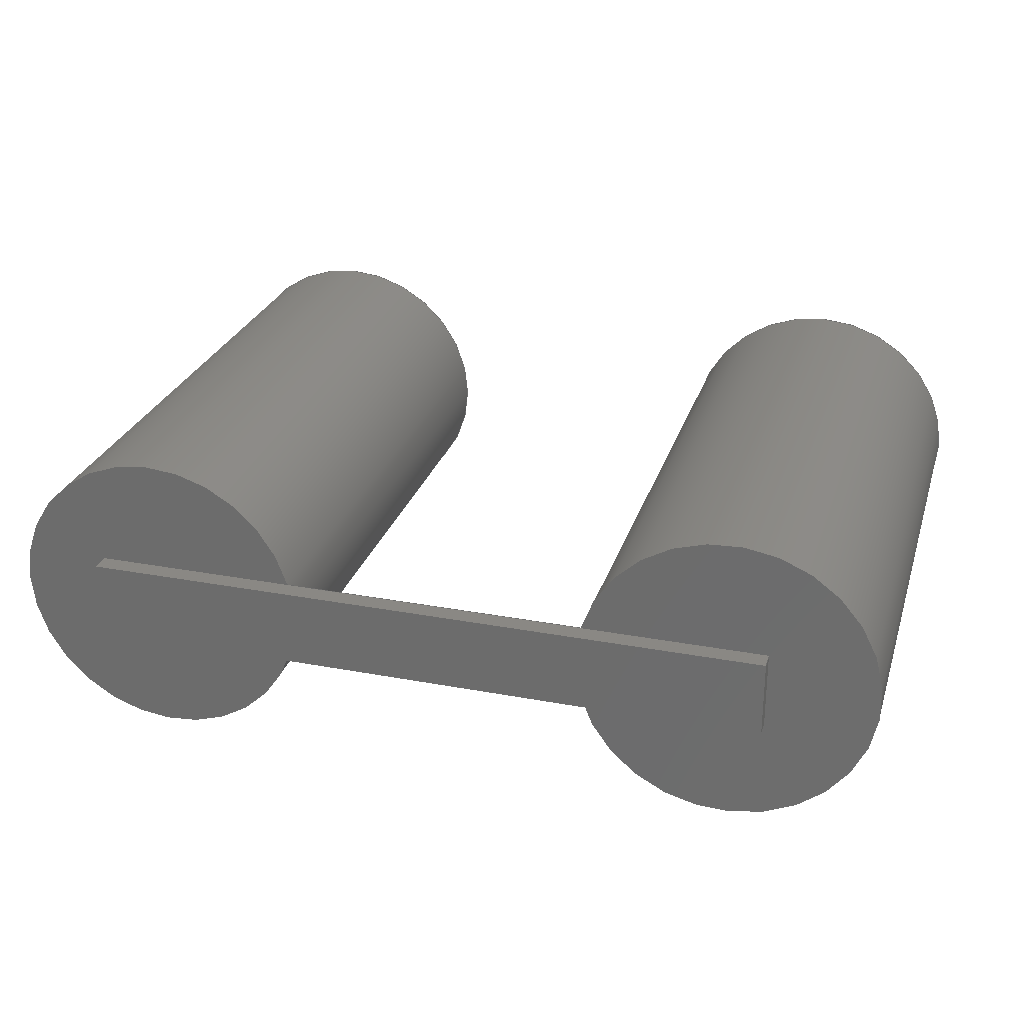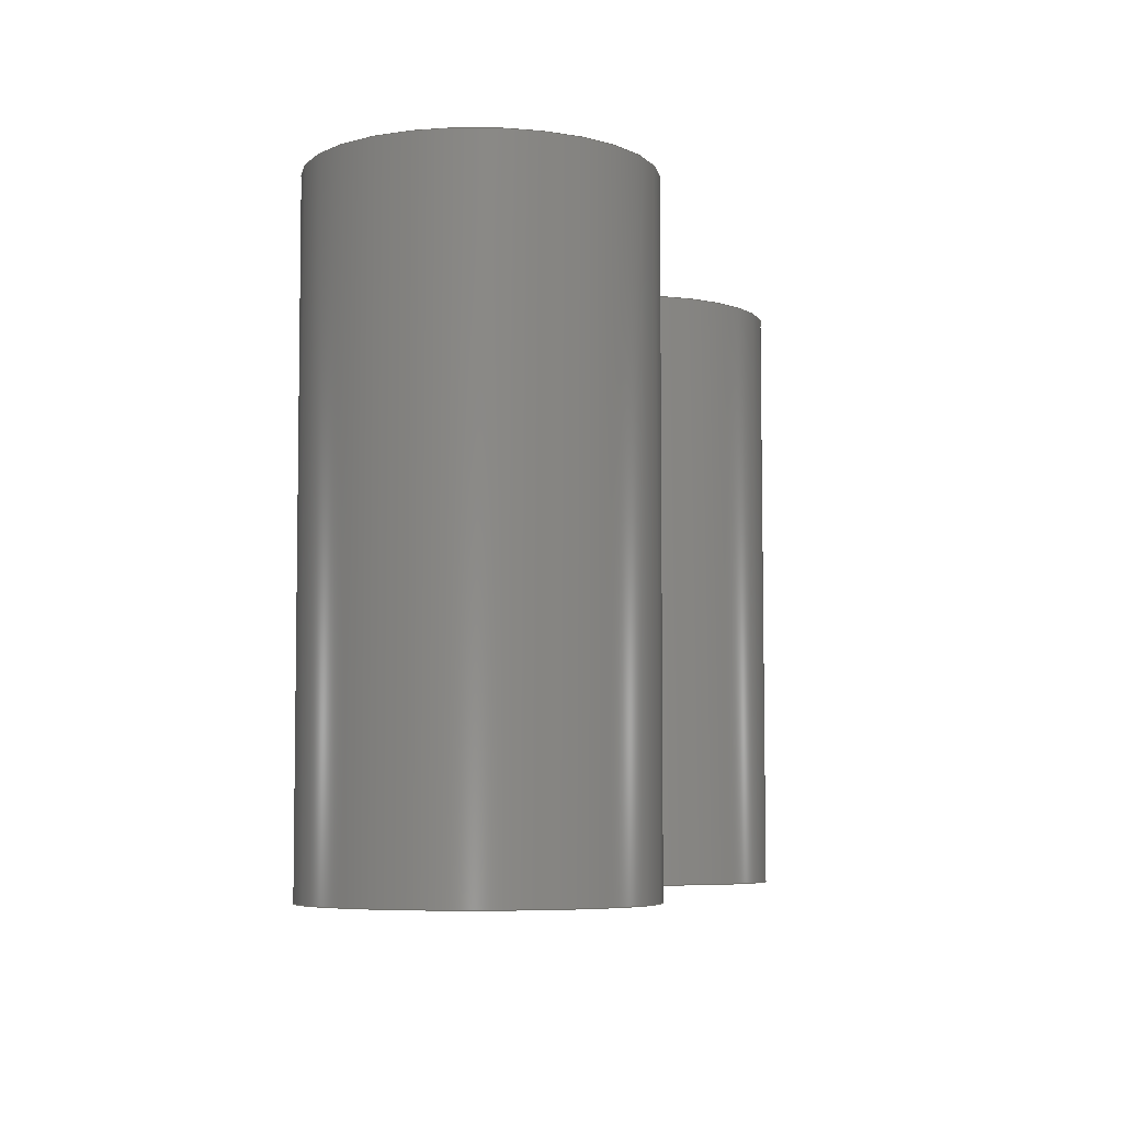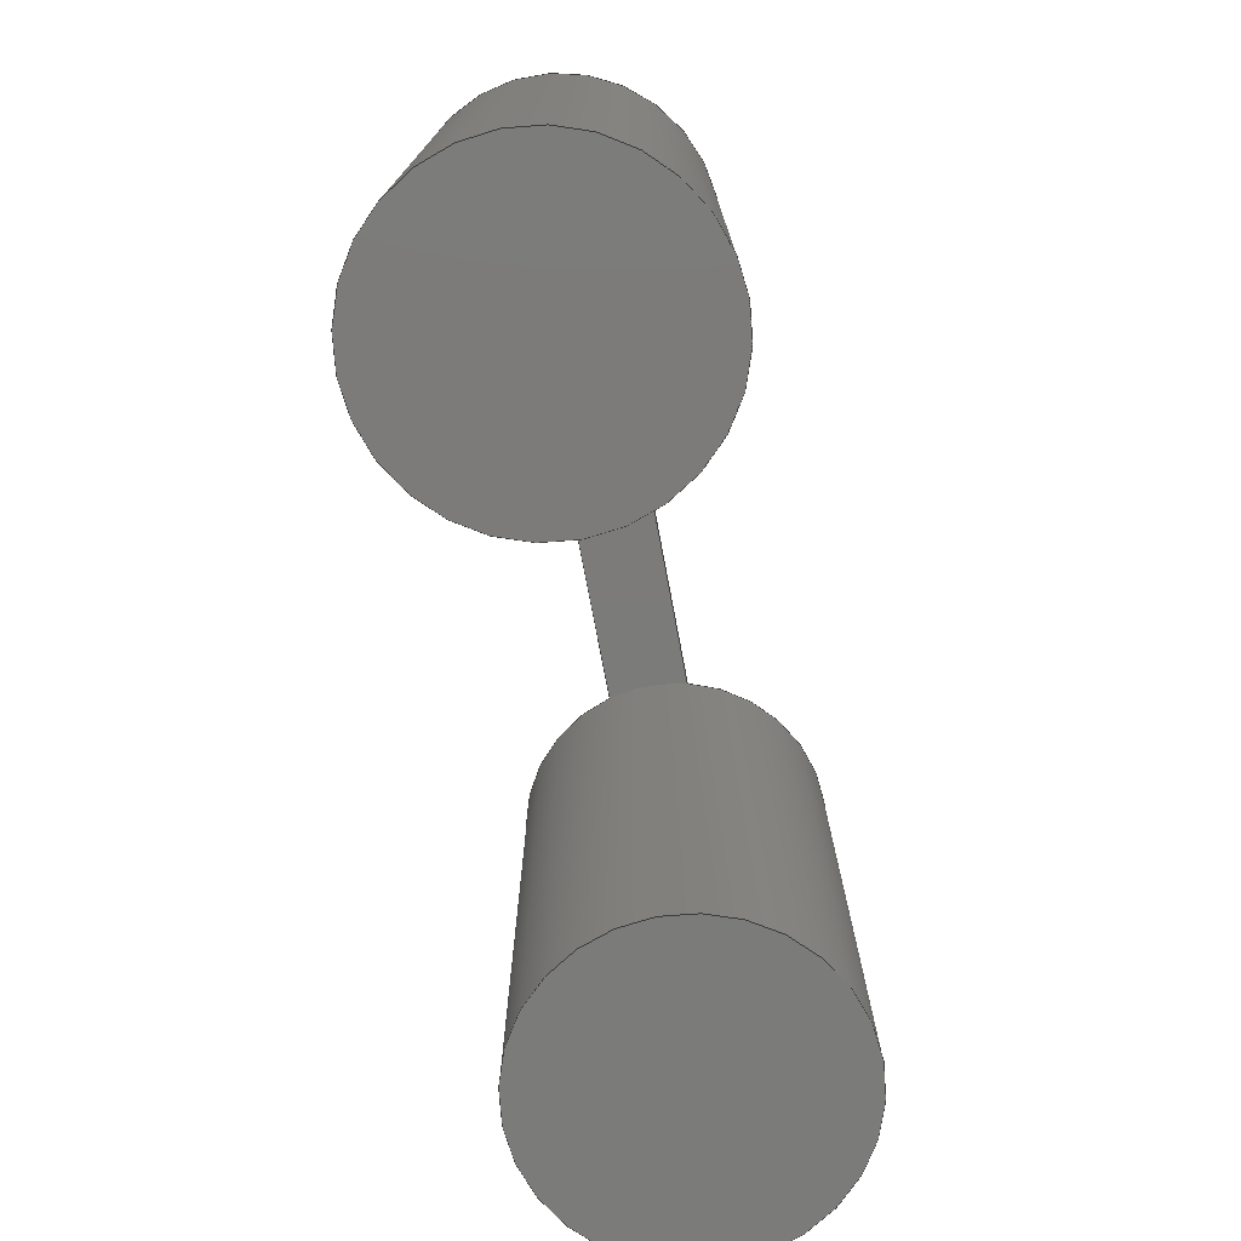
<metadata>
{"format":"step","ext":"step","renderer":"f3d","projection":"perspective","resolution":1024,"background":"white","views":[{"elev":27.2,"azim":16.2,"up":"+Y"},{"elev":-6.2,"azim":103.0,"up":"+Z"},{"elev":-74.5,"azim":100.7,"up":"+Z"}]}
</metadata>
<code>
ISO-10303-21;
DATA;
#1=MECHANICAL_DESIGN_GEOMETRIC_PRESENTATION_REPRESENTATION('',(#4),#344);
#2=SHAPE_REPRESENTATION_RELATIONSHIP('SRR','None',#351,#3);
#3=ADVANCED_BREP_SHAPE_REPRESENTATION('',(#5),#343);
#4=STYLED_ITEM('',(#360),#5);
#5=MANIFOLD_SOLID_BREP('Body1',#192);
#6=PLANE('',#211);
#7=PLANE('',#212);
#8=PLANE('',#213);
#9=PLANE('',#214);
#10=PLANE('',#215);
#11=PLANE('',#216);
#12=PLANE('',#217);
#13=PLANE('',#218);
#14=PLANE('',#224);
#15=PLANE('',#225);
#16=FACE_OUTER_BOUND('',#28,.T.);
#17=FACE_OUTER_BOUND('',#29,.T.);
#18=FACE_OUTER_BOUND('',#30,.T.);
#19=FACE_OUTER_BOUND('',#31,.T.);
#20=FACE_OUTER_BOUND('',#32,.T.);
#21=FACE_OUTER_BOUND('',#33,.T.);
#22=FACE_OUTER_BOUND('',#34,.T.);
#23=FACE_OUTER_BOUND('',#35,.T.);
#24=FACE_OUTER_BOUND('',#36,.T.);
#25=FACE_OUTER_BOUND('',#37,.T.);
#26=FACE_OUTER_BOUND('',#38,.T.);
#27=FACE_OUTER_BOUND('',#39,.T.);
#28=EDGE_LOOP('',(#126,#127,#128,#129,#130,#131));
#29=EDGE_LOOP('',(#132,#133,#134,#135,#136));
#30=EDGE_LOOP('',(#137));
#31=EDGE_LOOP('',(#138,#139,#140,#141,#142,#143));
#32=EDGE_LOOP('',(#144,#145,#146,#147));
#33=EDGE_LOOP('',(#148,#149,#150,#151,#152,#153));
#34=EDGE_LOOP('',(#154,#155,#156,#157));
#35=EDGE_LOOP('',(#158,#159,#160,#161));
#36=EDGE_LOOP('',(#162,#163,#164,#165,#166));
#37=EDGE_LOOP('',(#167,#168,#169,#170,#171,#172));
#38=EDGE_LOOP('',(#173,#174,#175,#176));
#39=EDGE_LOOP('',(#177));
#40=LINE('',#291,#58);
#41=LINE('',#299,#59);
#42=LINE('',#301,#60);
#43=LINE('',#302,#61);
#44=LINE('',#307,#62);
#45=LINE('',#308,#63);
#46=LINE('',#310,#64);
#47=LINE('',#312,#65);
#48=LINE('',#313,#66);
#49=LINE('',#316,#67);
#50=LINE('',#318,#68);
#51=LINE('',#319,#69);
#52=LINE('',#322,#70);
#53=LINE('',#323,#71);
#54=LINE('',#325,#72);
#55=LINE('',#326,#73);
#56=LINE('',#328,#74);
#57=LINE('',#337,#75);
#58=VECTOR('',#232,0.75);
#59=VECTOR('',#241,1);
#60=VECTOR('',#242,1);
#61=VECTOR('',#243,1);
#62=VECTOR('',#248,1);
#63=VECTOR('',#249,1);
#64=VECTOR('',#250,1);
#65=VECTOR('',#251,1);
#66=VECTOR('',#252,1);
#67=VECTOR('',#255,1);
#68=VECTOR('',#256,1);
#69=VECTOR('',#257,1);
#70=VECTOR('',#260,1);
#71=VECTOR('',#261,1);
#72=VECTOR('',#262,1);
#73=VECTOR('',#263,1);
#74=VECTOR('',#266,1);
#75=VECTOR('',#279,0.75);
#76=CIRCLE('',#207,0.75);
#77=CIRCLE('',#208,0.75);
#78=CIRCLE('',#209,0.75);
#79=CIRCLE('',#210,0.75);
#80=CIRCLE('',#219,0.75);
#81=CIRCLE('',#220,0.75);
#82=CIRCLE('',#222,0.75);
#83=CIRCLE('',#223,0.75);
#84=VERTEX_POINT('',#288);
#85=VERTEX_POINT('',#290);
#86=VERTEX_POINT('',#292);
#87=VERTEX_POINT('',#294);
#88=VERTEX_POINT('',#298);
#89=VERTEX_POINT('',#300);
#90=VERTEX_POINT('',#305);
#91=VERTEX_POINT('',#306);
#92=VERTEX_POINT('',#309);
#93=VERTEX_POINT('',#311);
#94=VERTEX_POINT('',#315);
#95=VERTEX_POINT('',#317);
#96=VERTEX_POINT('',#321);
#97=VERTEX_POINT('',#324);
#98=VERTEX_POINT('',#331);
#99=VERTEX_POINT('',#335);
#100=EDGE_CURVE('',#84,#84,#76,.T.);
#101=EDGE_CURVE('',#84,#85,#40,.T.);
#102=EDGE_CURVE('',#86,#85,#77,.T.);
#103=EDGE_CURVE('',#87,#86,#78,.T.);
#104=EDGE_CURVE('',#85,#87,#79,.T.);
#105=EDGE_CURVE('',#86,#88,#41,.T.);
#106=EDGE_CURVE('',#89,#87,#42,.T.);
#107=EDGE_CURVE('',#88,#89,#43,.T.);
#108=EDGE_CURVE('',#90,#91,#44,.T.);
#109=EDGE_CURVE('',#90,#86,#45,.T.);
#110=EDGE_CURVE('',#88,#92,#46,.T.);
#111=EDGE_CURVE('',#93,#92,#47,.T.);
#112=EDGE_CURVE('',#91,#93,#48,.T.);
#113=EDGE_CURVE('',#91,#94,#49,.T.);
#114=EDGE_CURVE('',#95,#93,#50,.T.);
#115=EDGE_CURVE('',#94,#95,#51,.T.);
#116=EDGE_CURVE('',#87,#96,#52,.T.);
#117=EDGE_CURVE('',#94,#96,#53,.T.);
#118=EDGE_CURVE('',#97,#95,#54,.T.);
#119=EDGE_CURVE('',#89,#97,#55,.T.);
#120=EDGE_CURVE('',#92,#97,#56,.T.);
#121=EDGE_CURVE('',#90,#98,#80,.T.);
#122=EDGE_CURVE('',#98,#96,#81,.T.);
#123=EDGE_CURVE('',#99,#99,#82,.T.);
#124=EDGE_CURVE('',#99,#98,#57,.T.);
#125=EDGE_CURVE('',#96,#90,#83,.T.);
#126=ORIENTED_EDGE('',*,*,#100,.F.);
#127=ORIENTED_EDGE('',*,*,#101,.T.);
#128=ORIENTED_EDGE('',*,*,#102,.F.);
#129=ORIENTED_EDGE('',*,*,#103,.F.);
#130=ORIENTED_EDGE('',*,*,#104,.F.);
#131=ORIENTED_EDGE('',*,*,#101,.F.);
#132=ORIENTED_EDGE('',*,*,#105,.F.);
#133=ORIENTED_EDGE('',*,*,#102,.T.);
#134=ORIENTED_EDGE('',*,*,#104,.T.);
#135=ORIENTED_EDGE('',*,*,#106,.F.);
#136=ORIENTED_EDGE('',*,*,#107,.F.);
#137=ORIENTED_EDGE('',*,*,#100,.T.);
#138=ORIENTED_EDGE('',*,*,#108,.F.);
#139=ORIENTED_EDGE('',*,*,#109,.T.);
#140=ORIENTED_EDGE('',*,*,#105,.T.);
#141=ORIENTED_EDGE('',*,*,#110,.T.);
#142=ORIENTED_EDGE('',*,*,#111,.F.);
#143=ORIENTED_EDGE('',*,*,#112,.F.);
#144=ORIENTED_EDGE('',*,*,#113,.F.);
#145=ORIENTED_EDGE('',*,*,#112,.T.);
#146=ORIENTED_EDGE('',*,*,#114,.F.);
#147=ORIENTED_EDGE('',*,*,#115,.F.);
#148=ORIENTED_EDGE('',*,*,#106,.T.);
#149=ORIENTED_EDGE('',*,*,#116,.T.);
#150=ORIENTED_EDGE('',*,*,#117,.F.);
#151=ORIENTED_EDGE('',*,*,#115,.T.);
#152=ORIENTED_EDGE('',*,*,#118,.F.);
#153=ORIENTED_EDGE('',*,*,#119,.F.);
#154=ORIENTED_EDGE('',*,*,#107,.T.);
#155=ORIENTED_EDGE('',*,*,#119,.T.);
#156=ORIENTED_EDGE('',*,*,#120,.F.);
#157=ORIENTED_EDGE('',*,*,#110,.F.);
#158=ORIENTED_EDGE('',*,*,#120,.T.);
#159=ORIENTED_EDGE('',*,*,#118,.T.);
#160=ORIENTED_EDGE('',*,*,#114,.T.);
#161=ORIENTED_EDGE('',*,*,#111,.T.);
#162=ORIENTED_EDGE('',*,*,#103,.T.);
#163=ORIENTED_EDGE('',*,*,#109,.F.);
#164=ORIENTED_EDGE('',*,*,#121,.T.);
#165=ORIENTED_EDGE('',*,*,#122,.T.);
#166=ORIENTED_EDGE('',*,*,#116,.F.);
#167=ORIENTED_EDGE('',*,*,#123,.F.);
#168=ORIENTED_EDGE('',*,*,#124,.T.);
#169=ORIENTED_EDGE('',*,*,#121,.F.);
#170=ORIENTED_EDGE('',*,*,#125,.F.);
#171=ORIENTED_EDGE('',*,*,#122,.F.);
#172=ORIENTED_EDGE('',*,*,#124,.F.);
#173=ORIENTED_EDGE('',*,*,#117,.T.);
#174=ORIENTED_EDGE('',*,*,#125,.T.);
#175=ORIENTED_EDGE('',*,*,#108,.T.);
#176=ORIENTED_EDGE('',*,*,#113,.T.);
#177=ORIENTED_EDGE('',*,*,#123,.T.);
#178=CYLINDRICAL_SURFACE('',#206,0.75);
#179=CYLINDRICAL_SURFACE('',#221,0.75);
#180=ADVANCED_FACE('',(#16),#178,.T.);
#181=ADVANCED_FACE('',(#17),#6,.T.);
#182=ADVANCED_FACE('',(#18),#7,.F.);
#183=ADVANCED_FACE('',(#19),#8,.T.);
#184=ADVANCED_FACE('',(#20),#9,.T.);
#185=ADVANCED_FACE('',(#21),#10,.T.);
#186=ADVANCED_FACE('',(#22),#11,.T.);
#187=ADVANCED_FACE('',(#23),#12,.T.);
#188=ADVANCED_FACE('',(#24),#13,.F.);
#189=ADVANCED_FACE('',(#25),#179,.T.);
#190=ADVANCED_FACE('',(#26),#14,.T.);
#191=ADVANCED_FACE('',(#27),#15,.F.);
#192=CLOSED_SHELL('',(#180,#181,#182,#183,#184,#185,#186,#187,#188,#189,
#190,#191));
#193=DERIVED_UNIT_ELEMENT(#195,1);
#194=DERIVED_UNIT_ELEMENT(#346,3);
#195=(
MASS_UNIT()
NAMED_UNIT(*)
SI_UNIT(.KILO.,.GRAM.)
);
#196=DERIVED_UNIT((#193,#194));
#197=MEASURE_REPRESENTATION_ITEM('density measure',
POSITIVE_RATIO_MEASURE(7850),#196);
#198=PROPERTY_DEFINITION_REPRESENTATION(#203,#200);
#199=PROPERTY_DEFINITION_REPRESENTATION(#204,#201);
#200=REPRESENTATION('material name',(#202),#343);
#201=REPRESENTATION('density',(#197),#343);
#202=DESCRIPTIVE_REPRESENTATION_ITEM('Steel','Steel');
#203=PROPERTY_DEFINITION('material property','material name',#353);
#204=PROPERTY_DEFINITION('material property','density of part',#353);
#205=AXIS2_PLACEMENT_3D('placement',#286,#226,#227);
#206=AXIS2_PLACEMENT_3D('',#287,#228,#229);
#207=AXIS2_PLACEMENT_3D('',#289,#230,#231);
#208=AXIS2_PLACEMENT_3D('',#293,#233,#234);
#209=AXIS2_PLACEMENT_3D('',#295,#235,#236);
#210=AXIS2_PLACEMENT_3D('',#296,#237,#238);
#211=AXIS2_PLACEMENT_3D('',#297,#239,#240);
#212=AXIS2_PLACEMENT_3D('',#303,#244,#245);
#213=AXIS2_PLACEMENT_3D('',#304,#246,#247);
#214=AXIS2_PLACEMENT_3D('',#314,#253,#254);
#215=AXIS2_PLACEMENT_3D('',#320,#258,#259);
#216=AXIS2_PLACEMENT_3D('',#327,#264,#265);
#217=AXIS2_PLACEMENT_3D('',#329,#267,#268);
#218=AXIS2_PLACEMENT_3D('',#330,#269,#270);
#219=AXIS2_PLACEMENT_3D('',#332,#271,#272);
#220=AXIS2_PLACEMENT_3D('',#333,#273,#274);
#221=AXIS2_PLACEMENT_3D('',#334,#275,#276);
#222=AXIS2_PLACEMENT_3D('',#336,#277,#278);
#223=AXIS2_PLACEMENT_3D('',#338,#280,#281);
#224=AXIS2_PLACEMENT_3D('',#339,#282,#283);
#225=AXIS2_PLACEMENT_3D('',#340,#284,#285);
#226=DIRECTION('axis',(0,0,1));
#227=DIRECTION('refdir',(1,0,0));
#228=DIRECTION('center_axis',(0,0,-1));
#229=DIRECTION('ref_axis',(1,0,0));
#230=DIRECTION('center_axis',(0,0,-1));
#231=DIRECTION('ref_axis',(1,0,0));
#232=DIRECTION('',(0,0,1));
#233=DIRECTION('center_axis',(0,0,1));
#234=DIRECTION('ref_axis',(1,0,0));
#235=DIRECTION('center_axis',(0,0,1));
#236=DIRECTION('ref_axis',(1,0,0));
#237=DIRECTION('center_axis',(0,0,1));
#238=DIRECTION('ref_axis',(1,0,0));
#239=DIRECTION('center_axis',(0,0,1));
#240=DIRECTION('ref_axis',(1,0,0));
#241=DIRECTION('',(-1,-6.344e-17,0));
#242=DIRECTION('',(1,0,0));
#243=DIRECTION('',(0,-1,0));
#244=DIRECTION('center_axis',(0,0,1));
#245=DIRECTION('ref_axis',(1,0,0));
#246=DIRECTION('center_axis',(-6.344e-17,1,0));
#247=DIRECTION('ref_axis',(-1,-6.344e-17,0));
#248=DIRECTION('',(1,6.344e-17,0));
#249=DIRECTION('',(-1,-6.344e-17,0));
#250=DIRECTION('',(0,0,1));
#251=DIRECTION('',(-1,-6.344e-17,0));
#252=DIRECTION('',(0,0,1));
#253=DIRECTION('center_axis',(1,0,0));
#254=DIRECTION('ref_axis',(0,1,0));
#255=DIRECTION('',(0,-1,0));
#256=DIRECTION('',(0,1,0));
#257=DIRECTION('',(0,0,1));
#258=DIRECTION('center_axis',(0,-1,0));
#259=DIRECTION('ref_axis',(1,0,0));
#260=DIRECTION('',(1,0,0));
#261=DIRECTION('',(-1,0,0));
#262=DIRECTION('',(1,0,0));
#263=DIRECTION('',(0,0,1));
#264=DIRECTION('center_axis',(-1,0,0));
#265=DIRECTION('ref_axis',(0,-1,0));
#266=DIRECTION('',(0,-1,0));
#267=DIRECTION('center_axis',(0,0,1));
#268=DIRECTION('ref_axis',(1,0,0));
#269=DIRECTION('center_axis',(0,0,1));
#270=DIRECTION('ref_axis',(1,0,0));
#271=DIRECTION('center_axis',(0,0,1));
#272=DIRECTION('ref_axis',(1,0,0));
#273=DIRECTION('center_axis',(0,0,1));
#274=DIRECTION('ref_axis',(1,0,0));
#275=DIRECTION('center_axis',(0,0,-1));
#276=DIRECTION('ref_axis',(1,0,0));
#277=DIRECTION('center_axis',(0,0,-1));
#278=DIRECTION('ref_axis',(1,0,0));
#279=DIRECTION('',(0,0,1));
#280=DIRECTION('center_axis',(0,0,1));
#281=DIRECTION('ref_axis',(1,0,0));
#282=DIRECTION('center_axis',(0,0,1));
#283=DIRECTION('ref_axis',(1,0,0));
#284=DIRECTION('center_axis',(0,0,1));
#285=DIRECTION('ref_axis',(1,0,0));
#286=CARTESIAN_POINT('',(0,0,0));
#287=CARTESIAN_POINT('Origin',(1,1,0));
#288=CARTESIAN_POINT('',(0.25,1,-3));
#289=CARTESIAN_POINT('Origin',(1,1,-3));
#290=CARTESIAN_POINT('',(0.25,1,0));
#291=CARTESIAN_POINT('',(0.25,1,0));
#292=CARTESIAN_POINT('',(1.726,1.187,0));
#293=CARTESIAN_POINT('Origin',(1,1,0));
#294=CARTESIAN_POINT('',(1.723,0.8,0));
#295=CARTESIAN_POINT('Origin',(1,1,0));
#296=CARTESIAN_POINT('Origin',(1,1,0));
#297=CARTESIAN_POINT('Origin',(1,1,0));
#298=CARTESIAN_POINT('',(0.7,1.187,0));
#299=CARTESIAN_POINT('',(4.2,1.187,0));
#300=CARTESIAN_POINT('',(0.7,0.8,0));
#301=CARTESIAN_POINT('',(0.7,0.8,0));
#302=CARTESIAN_POINT('',(0.7,1.187,0));
#303=CARTESIAN_POINT('Origin',(1,1,-3));
#304=CARTESIAN_POINT('Origin',(4.2,1.187,0));
#305=CARTESIAN_POINT('',(3.274,1.187,0));
#306=CARTESIAN_POINT('',(4.2,1.187,0));
#307=CARTESIAN_POINT('',(4.1,1.187,0));
#308=CARTESIAN_POINT('',(4.2,1.187,0));
#309=CARTESIAN_POINT('',(0.7,1.187,0.1));
#310=CARTESIAN_POINT('',(0.7,1.187,0));
#311=CARTESIAN_POINT('',(4.2,1.187,0.1));
#312=CARTESIAN_POINT('',(4.2,1.187,0.1));
#313=CARTESIAN_POINT('',(4.2,1.187,0));
#314=CARTESIAN_POINT('Origin',(4.2,0.8,0));
#315=CARTESIAN_POINT('',(4.2,0.8,0));
#316=CARTESIAN_POINT('',(4.2,0.9,0));
#317=CARTESIAN_POINT('',(4.2,0.8,0.1));
#318=CARTESIAN_POINT('',(4.2,0.8,0.1));
#319=CARTESIAN_POINT('',(4.2,0.8,0));
#320=CARTESIAN_POINT('Origin',(0.7,0.8,0));
#321=CARTESIAN_POINT('',(3.277,0.8,0));
#322=CARTESIAN_POINT('',(0.7,0.8,0));
#323=CARTESIAN_POINT('',(2.35,0.8,0));
#324=CARTESIAN_POINT('',(0.7,0.8,0.1));
#325=CARTESIAN_POINT('',(0.7,0.8,0.1));
#326=CARTESIAN_POINT('',(0.7,0.8,0));
#327=CARTESIAN_POINT('Origin',(0.7,1.187,0));
#328=CARTESIAN_POINT('',(0.7,1.187,0.1));
#329=CARTESIAN_POINT('Origin',(2.45,0.9934,0.1));
#330=CARTESIAN_POINT('Origin',(2.45,0.9934,0));
#331=CARTESIAN_POINT('',(3.25,1,0));
#332=CARTESIAN_POINT('Origin',(4,1,0));
#333=CARTESIAN_POINT('Origin',(4,1,0));
#334=CARTESIAN_POINT('Origin',(4,1,0));
#335=CARTESIAN_POINT('',(3.25,1,-3));
#336=CARTESIAN_POINT('Origin',(4,1,-3));
#337=CARTESIAN_POINT('',(3.25,1,0));
#338=CARTESIAN_POINT('Origin',(4,1,0));
#339=CARTESIAN_POINT('Origin',(4,1,0));
#340=CARTESIAN_POINT('Origin',(4,1,-3));
#341=UNCERTAINTY_MEASURE_WITH_UNIT(LENGTH_MEASURE(0.001),#345,
'DISTANCE_ACCURACY_VALUE',
'Maximum model space distance between geometric entities at asserted c
onnectivities');
#342=UNCERTAINTY_MEASURE_WITH_UNIT(LENGTH_MEASURE(0.001),#345,
'DISTANCE_ACCURACY_VALUE',
'Maximum model space distance between geometric entities at asserted c
onnectivities');
#343=(
GEOMETRIC_REPRESENTATION_CONTEXT(3)
GLOBAL_UNCERTAINTY_ASSIGNED_CONTEXT((#341))
GLOBAL_UNIT_ASSIGNED_CONTEXT((#345,#347,#348))
REPRESENTATION_CONTEXT('','3D')
);
#344=(
GEOMETRIC_REPRESENTATION_CONTEXT(3)
GLOBAL_UNCERTAINTY_ASSIGNED_CONTEXT((#342))
GLOBAL_UNIT_ASSIGNED_CONTEXT((#345,#347,#348))
REPRESENTATION_CONTEXT('','3D')
);
#345=(
LENGTH_UNIT()
NAMED_UNIT(*)
SI_UNIT(.CENTI.,.METRE.)
);
#346=(
LENGTH_UNIT()
NAMED_UNIT(*)
SI_UNIT($,.METRE.)
);
#347=(
NAMED_UNIT(*)
PLANE_ANGLE_UNIT()
SI_UNIT($,.RADIAN.)
);
#348=(
NAMED_UNIT(*)
SI_UNIT($,.STERADIAN.)
SOLID_ANGLE_UNIT()
);
#349=SHAPE_DEFINITION_REPRESENTATION(#350,#351);
#350=PRODUCT_DEFINITION_SHAPE('',$,#353);
#351=SHAPE_REPRESENTATION('',(#205),#343);
#352=PRODUCT_DEFINITION_CONTEXT('part definition',#357,'design');
#353=PRODUCT_DEFINITION('Untitled','Untitled',#354,#352);
#354=PRODUCT_DEFINITION_FORMATION('',$,#359);
#355=PRODUCT_RELATED_PRODUCT_CATEGORY('Untitled','Untitled',(#359));
#356=APPLICATION_PROTOCOL_DEFINITION('international standard',
'automotive_design',2009,#357);
#357=APPLICATION_CONTEXT(
'Core Data for Automotive Mechanical Design Process');
#358=PRODUCT_CONTEXT('part definition',#357,'mechanical');
#359=PRODUCT('Untitled','Untitled',$,(#358));
#360=PRESENTATION_STYLE_ASSIGNMENT((#361));
#361=SURFACE_STYLE_USAGE(.BOTH.,#362);
#362=SURFACE_SIDE_STYLE('',(#363));
#363=SURFACE_STYLE_FILL_AREA(#364);
#364=FILL_AREA_STYLE('Steel - Satin',(#365));
#365=FILL_AREA_STYLE_COLOUR('Steel - Satin',#366);
#366=COLOUR_RGB('Steel - Satin',0.6275,0.6275,0.6275);
ENDSEC;
END-ISO-10303-21;

</code>
